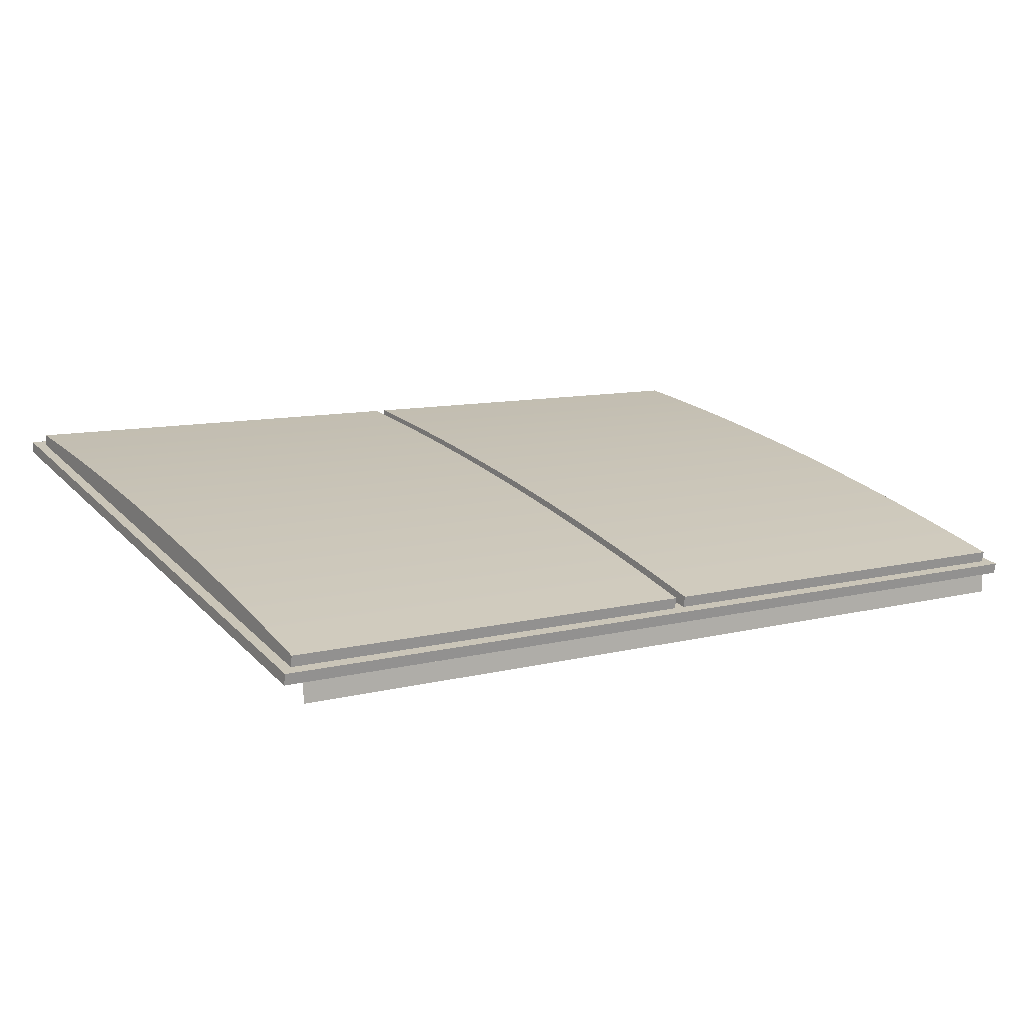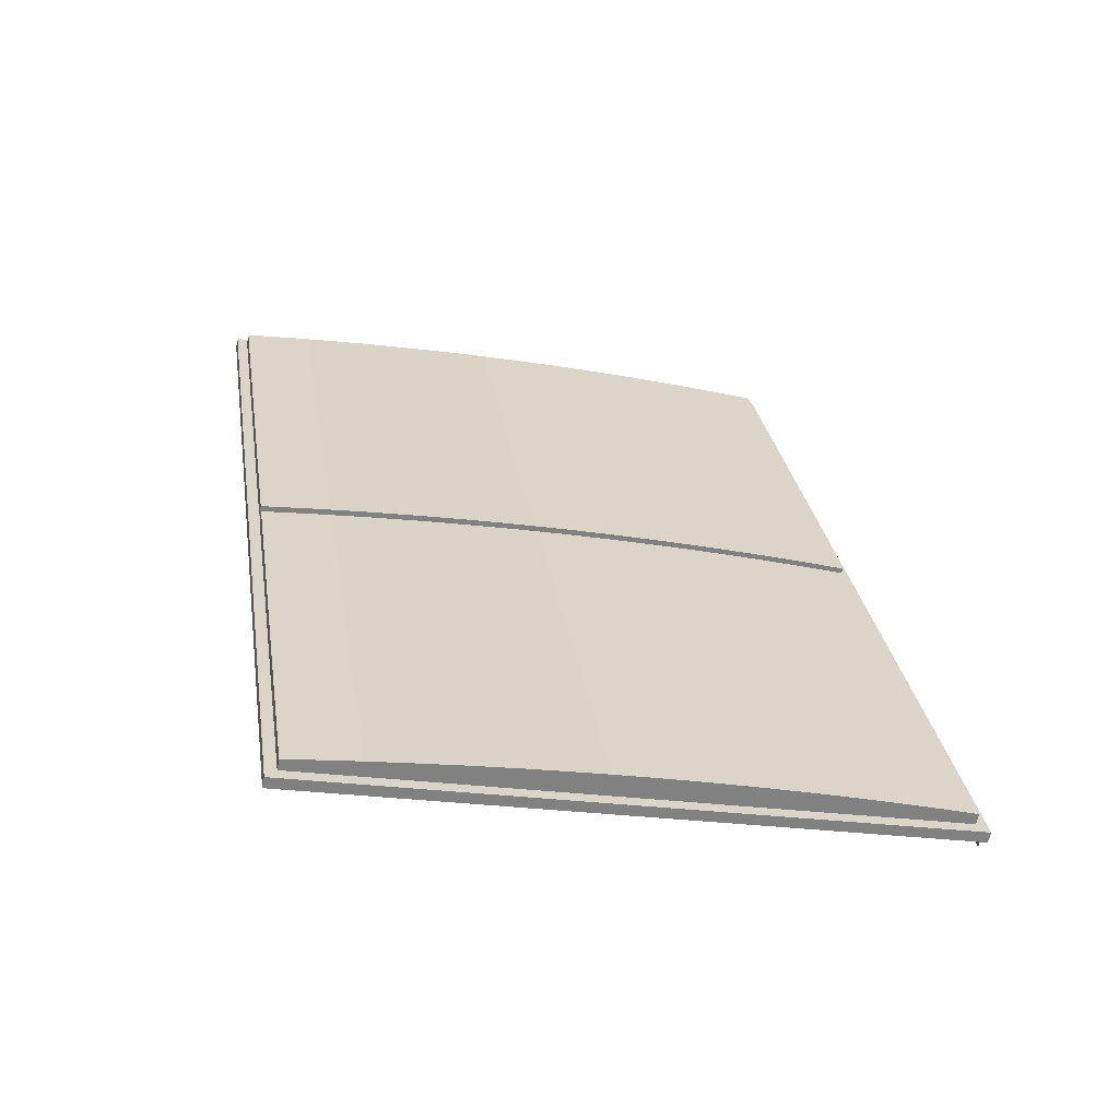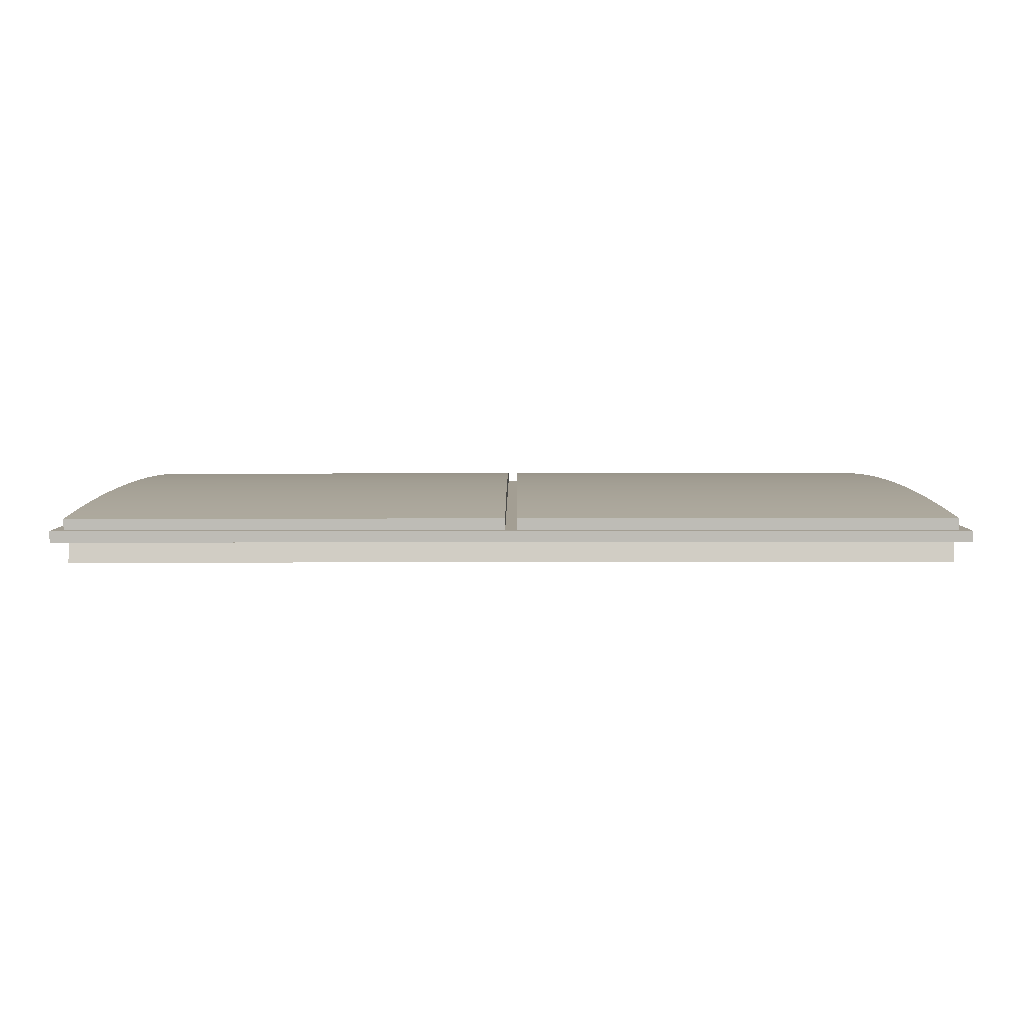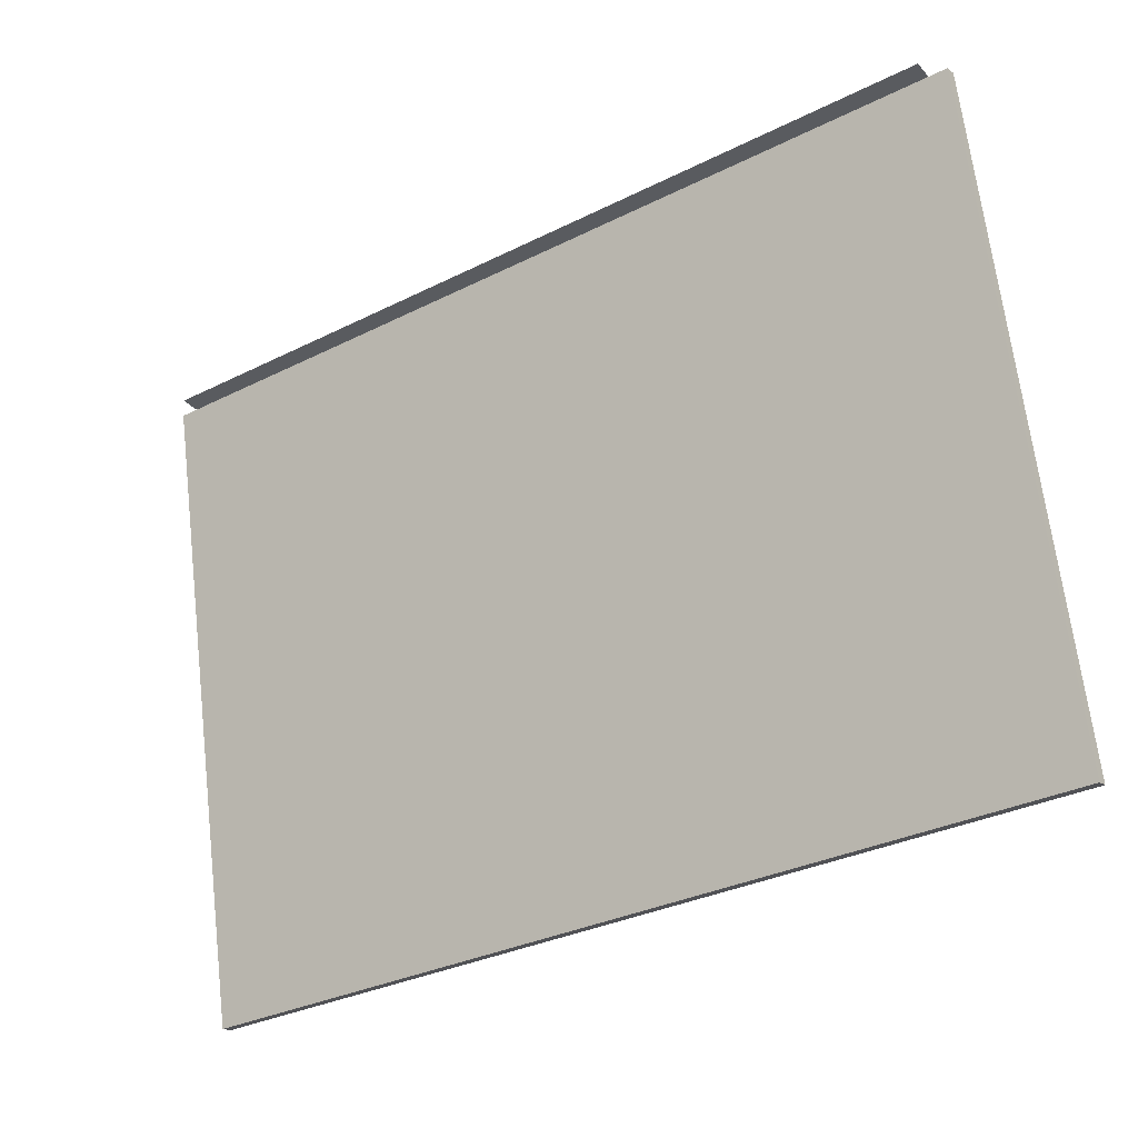
<metadata>
{"format":"obj","ext":"obj","renderer":"f3d","projection":"perspective","resolution":1024,"background":"white","views":[{"elev":9.8,"azim":-33.3,"up":"+Y"},{"elev":29.9,"azim":-99.1,"up":"+Y"},{"elev":-6.7,"azim":0.2,"up":"+Y"},{"elev":-32.0,"azim":35.1,"up":"+Z"}]}
</metadata>
<code>
v 0.691 0.5499 -0.4956
v 0.691 0.5669 -0.492
v 0.691 0.345 0.4779
v -0.7072 0.5499 -0.4956
v -0.7072 0.3412 0.496
v -0.7072 0.5669 -0.492
v 0.691 0.3412 0.496
v 0.691 0.5499 -0.4956
v -0.7072 0.5499 -0.4956
v 0.691 0.5669 -0.492
v -0.7072 0.3412 0.496
v -0.6778 0.3412 0.496
v -0.7072 0.3582 0.4996
v -0.7072 0.3582 0.4996
v -0.7072 0.5669 -0.492
v 0.691 0.3582 0.4996
v 0.691 0.3412 0.496
v -0.008087 0.3582 0.4996
v 0.6617 0.3412 0.496
v -0.008087 0.3412 0.496
v -0.7072 0.3582 0.4996
v -0.6898 0.5633 -0.475
v -0.7072 0.5669 -0.492
v -0.008087 0.5669 -0.492
v 0.691 0.3582 0.4996
v 0.691 0.5669 -0.492
v 0.6736 0.3618 0.4825
v 0.691 0.3582 0.4996
v -0.008087 0.5669 -0.492
v -0.6898 0.3618 0.4825
v 0.000611 0.5633 -0.475
v 0.000611 0.3618 0.4825
v -0.008087 0.3582 0.4996
v 0.6736 0.5633 -0.475
v -0.01679 0.5633 -0.475
v -0.6898 0.3618 0.4825
v -0.6898 0.4008 0.4075
v -0.6898 0.5633 -0.475
v 0.6736 0.3788 0.4861
v 0.000611 0.3618 0.4825
v 0.6736 0.3618 0.4825
v 0.6736 0.4008 0.4075
v 0.6736 0.3618 0.4825
v 0.6736 0.5633 -0.475
v -0.01679 0.3618 0.4825
v -0.6898 0.5804 -0.4714
v -0.01679 0.5633 -0.475
v -0.6898 0.5633 -0.475
v -0.6898 0.3788 0.4861
v -0.6898 0.4218 0.3287
v 0.000611 0.5804 -0.4714
v 0.6736 0.5633 -0.475
v 0.000611 0.5633 -0.475
v 0.000611 0.5633 -0.475
v 0.000611 0.3618 0.4825
v 0.000611 0.4008 0.4075
v 0.000611 0.3788 0.4861
v 0.6736 0.3788 0.4861
v 0.6736 0.4218 0.3287
v -0.01679 0.3788 0.4861
v -0.6898 0.3618 0.4825
v -0.01679 0.3618 0.4825
v -0.01679 0.4008 0.4075
v -0.01679 0.3618 0.4825
v -0.01679 0.5633 -0.475
v -0.01679 0.5804 -0.4714
v -0.6898 0.5688 -0.3906
v -0.6898 0.5804 -0.4714
v -0.6898 0.3788 0.4861
v -0.01679 0.3788 0.4861
v -0.6898 0.4008 0.4075
v -0.6898 0.3788 0.4861
v -0.01679 0.4008 0.4075
v -0.6898 0.4218 0.3287
v -0.6898 0.4419 0.2496
v 0.6736 0.5804 -0.4714
v 0.000611 0.5804 -0.4714
v 0.000611 0.5688 -0.3906
v 0.000611 0.3788 0.4861
v 0.000611 0.4218 0.3287
v 0.6736 0.3788 0.4861
v 0.000611 0.4008 0.4075
v 0.000611 0.3788 0.4861
v 0.6736 0.4008 0.4075
v 0.6736 0.4419 0.2496
v 0.000611 0.4218 0.3287
v 0.6736 0.4218 0.3287
v -0.01679 0.3788 0.4861
v -0.01679 0.4218 0.3287
v -0.6898 0.5804 -0.4714
v -0.01679 0.5688 -0.3906
v -0.01679 0.5804 -0.4714
v -0.01679 0.5688 -0.3906
v -0.01679 0.5804 -0.4714
v -0.6898 0.5563 -0.31
v -0.6898 0.5688 -0.3906
v -0.01679 0.4218 0.3287
v -0.6898 0.4419 0.2496
v -0.6898 0.4611 0.1703
v 0.000611 0.5804 -0.4714
v 0.6736 0.5688 -0.3906
v 0.6736 0.5804 -0.4714
v 0.6736 0.5688 -0.3906
v 0.6736 0.5804 -0.4714
v 0.000611 0.5563 -0.31
v 0.000611 0.5688 -0.3906
v 0.000611 0.4419 0.2496
v 0.6736 0.4611 0.1703
v 0.000611 0.4419 0.2496
v 0.6736 0.4419 0.2496
v -0.01679 0.4419 0.2496
v -0.01679 0.5563 -0.31
v -0.6898 0.5428 -0.2295
v -0.01679 0.5563 -0.31
v -0.6898 0.5563 -0.31
v -0.01679 0.4419 0.2496
v -0.6898 0.4611 0.1703
v -0.6898 0.4793 0.0907
v 0.6736 0.5563 -0.31
v 0.000611 0.5428 -0.2295
v 0.6736 0.5563 -0.31
v 0.000611 0.5563 -0.31
v 0.000611 0.4611 0.1703
v 0.6736 0.4793 0.0907
v 0.000611 0.4611 0.1703
v 0.6736 0.4611 0.1703
v -0.01679 0.4611 0.1703
v -0.01679 0.5428 -0.2295
v -0.6898 0.5283 -0.1492
v -0.01679 0.5428 -0.2295
v -0.6898 0.5428 -0.2295
v -0.01679 0.4611 0.1703
v -0.6898 0.4793 0.0907
v -0.6898 0.4966 0.01094
v 0.6736 0.5428 -0.2295
v 0.000611 0.5283 -0.1492
v 0.6736 0.5428 -0.2295
v 0.000611 0.5428 -0.2295
v 0.000611 0.4793 0.0907
v 0.6736 0.4966 0.01094
v 0.000611 0.4793 0.0907
v 0.6736 0.4793 0.0907
v -0.01679 0.4793 0.0907
v -0.01679 0.5283 -0.1492
v -0.6898 0.5129 -0.06902
v -0.01679 0.5283 -0.1492
v -0.6898 0.5283 -0.1492
v -0.01679 0.4793 0.0907
v -0.6898 0.4966 0.01094
v 0.6736 0.5283 -0.1492
v 0.000611 0.5129 -0.06902
v 0.6736 0.5283 -0.1492
v 0.000611 0.5283 -0.1492
v 0.000611 0.4966 0.01094
v 0.6736 0.5129 -0.06902
v 0.000611 0.4966 0.01094
v 0.6736 0.4966 0.01094
v -0.01679 0.4966 0.01094
v -0.01679 0.5129 -0.06902
v -0.01679 0.5129 -0.06902
v -0.6898 0.5129 -0.06902
v -0.01679 0.4966 0.01094
v 0.6736 0.5129 -0.06902
v 0.000611 0.5129 -0.06902
v 0.691 0.345 0.4779
v 0.691 0.5669 -0.492
v 0.691 0.5499 -0.4956
v -0.7072 0.5669 -0.492
v -0.7072 0.3412 0.496
v -0.7072 0.5499 -0.4956
v 0.691 0.3412 0.496
v 0.691 0.5669 -0.492
v -0.7072 0.5499 -0.4956
v 0.691 0.5499 -0.4956
v -0.7072 0.3582 0.4996
v -0.6778 0.3412 0.496
v -0.7072 0.3412 0.496
v -0.7072 0.3582 0.4996
v -0.7072 0.5669 -0.492
v 0.691 0.3582 0.4996
v 0.6617 0.3412 0.496
v -0.008087 0.3582 0.4996
v 0.691 0.3412 0.496
v -0.008087 0.3412 0.496
v -0.7072 0.5669 -0.492
v -0.6898 0.5633 -0.475
v -0.7072 0.3582 0.4996
v -0.008087 0.5669 -0.492
v 0.691 0.3582 0.4996
v 0.691 0.3582 0.4996
v 0.6736 0.3618 0.4825
v 0.691 0.5669 -0.492
v -0.008087 0.5669 -0.492
v -0.6898 0.3618 0.4825
v 0.000611 0.5633 -0.475
v -0.008087 0.3582 0.4996
v 0.000611 0.3618 0.4825
v 0.6736 0.5633 -0.475
v -0.01679 0.5633 -0.475
v -0.6898 0.5633 -0.475
v -0.6898 0.4008 0.4075
v -0.6898 0.3618 0.4825
v 0.6736 0.3618 0.4825
v 0.000611 0.3618 0.4825
v 0.6736 0.3788 0.4861
v 0.6736 0.5633 -0.475
v 0.6736 0.3618 0.4825
v 0.6736 0.4008 0.4075
v -0.01679 0.3618 0.4825
v -0.6898 0.5633 -0.475
v -0.01679 0.5633 -0.475
v -0.6898 0.5804 -0.4714
v -0.6898 0.3788 0.4861
v -0.6898 0.4218 0.3287
v 0.000611 0.5633 -0.475
v 0.6736 0.5633 -0.475
v 0.000611 0.5804 -0.4714
v 0.000611 0.4008 0.4075
v 0.000611 0.3618 0.4825
v 0.000611 0.5633 -0.475
v 0.000611 0.3788 0.4861
v 0.6736 0.3788 0.4861
v 0.6736 0.4218 0.3287
v -0.01679 0.3618 0.4825
v -0.6898 0.3618 0.4825
v -0.01679 0.3788 0.4861
v -0.01679 0.5633 -0.475
v -0.01679 0.3618 0.4825
v -0.01679 0.4008 0.4075
v -0.01679 0.5804 -0.4714
v -0.6898 0.5804 -0.4714
v -0.6898 0.5688 -0.3906
v -0.6898 0.3788 0.4861
v -0.6898 0.3788 0.4861
v -0.6898 0.4008 0.4075
v -0.01679 0.3788 0.4861
v -0.6898 0.4218 0.3287
v -0.01679 0.4008 0.4075
v -0.6898 0.4419 0.2496
v 0.6736 0.5804 -0.4714
v 0.000611 0.5688 -0.3906
v 0.000611 0.5804 -0.4714
v 0.000611 0.3788 0.4861
v 0.000611 0.4218 0.3287
v 0.000611 0.3788 0.4861
v 0.000611 0.4008 0.4075
v 0.6736 0.3788 0.4861
v 0.6736 0.4008 0.4075
v 0.6736 0.4419 0.2496
v 0.6736 0.4218 0.3287
v 0.000611 0.4218 0.3287
v -0.01679 0.3788 0.4861
v -0.01679 0.4218 0.3287
v -0.01679 0.5804 -0.4714
v -0.01679 0.5688 -0.3906
v -0.6898 0.5804 -0.4714
v -0.01679 0.5804 -0.4714
v -0.01679 0.5688 -0.3906
v -0.6898 0.5563 -0.31
v -0.6898 0.5688 -0.3906
v -0.01679 0.4218 0.3287
v -0.6898 0.4419 0.2496
v -0.6898 0.4611 0.1703
v 0.6736 0.5804 -0.4714
v 0.6736 0.5688 -0.3906
v 0.000611 0.5804 -0.4714
v 0.6736 0.5804 -0.4714
v 0.6736 0.5688 -0.3906
v 0.000611 0.5563 -0.31
v 0.000611 0.5688 -0.3906
v 0.000611 0.4419 0.2496
v 0.6736 0.4611 0.1703
v 0.6736 0.4419 0.2496
v 0.000611 0.4419 0.2496
v -0.01679 0.4419 0.2496
v -0.01679 0.5563 -0.31
v -0.6898 0.5428 -0.2295
v -0.6898 0.5563 -0.31
v -0.01679 0.5563 -0.31
v -0.01679 0.4419 0.2496
v -0.6898 0.4611 0.1703
v -0.6898 0.4793 0.0907
v 0.6736 0.5563 -0.31
v 0.000611 0.5428 -0.2295
v 0.000611 0.5563 -0.31
v 0.6736 0.5563 -0.31
v 0.000611 0.4611 0.1703
v 0.6736 0.4793 0.0907
v 0.6736 0.4611 0.1703
v 0.000611 0.4611 0.1703
v -0.01679 0.4611 0.1703
v -0.01679 0.5428 -0.2295
v -0.6898 0.5283 -0.1492
v -0.6898 0.5428 -0.2295
v -0.01679 0.5428 -0.2295
v -0.01679 0.4611 0.1703
v -0.6898 0.4793 0.0907
v -0.6898 0.4966 0.01094
v 0.6736 0.5428 -0.2295
v 0.000611 0.5283 -0.1492
v 0.000611 0.5428 -0.2295
v 0.6736 0.5428 -0.2295
v 0.000611 0.4793 0.0907
v 0.6736 0.4966 0.01094
v 0.6736 0.4793 0.0907
v 0.000611 0.4793 0.0907
v -0.01679 0.4793 0.0907
v -0.01679 0.5283 -0.1492
v -0.6898 0.5129 -0.06902
v -0.6898 0.5283 -0.1492
v -0.01679 0.5283 -0.1492
v -0.01679 0.4793 0.0907
v -0.6898 0.4966 0.01094
v 0.6736 0.5283 -0.1492
v 0.000611 0.5129 -0.06902
v 0.000611 0.5283 -0.1492
v 0.6736 0.5283 -0.1492
v 0.000611 0.4966 0.01094
v 0.6736 0.5129 -0.06902
v 0.6736 0.4966 0.01094
v 0.000611 0.4966 0.01094
v -0.01679 0.4966 0.01094
v -0.01679 0.5129 -0.06902
v -0.6898 0.5129 -0.06902
v -0.01679 0.5129 -0.06902
v -0.01679 0.4966 0.01094
v 0.000611 0.5129 -0.06902
v 0.6736 0.5129 -0.06902
v 0.691 0.5499 -0.4956
v 0.691 0.3412 0.496
v 0.691 0.345 0.4779
v 0.691 0.345 0.4779
v 0.691 0.3412 0.496
v 0.691 0.5499 -0.4956
v -0.6778 0.3412 0.496
v -0.7072 0.5499 -0.4956
v -0.7072 0.3412 0.496
v -0.7072 0.3412 0.496
v -0.7072 0.5499 -0.4956
v -0.6778 0.3412 0.496
v 0.6617 0.3412 0.496
v 0.6617 0.3412 0.496
v -0.008087 0.3412 0.496
v -0.008087 0.3412 0.496
v 0.6617 0.3412 0.496
v -0.6778 0.3107 0.496
v 0.6617 0.3107 0.496
v 0.6617 0.3107 0.496
v -0.6778 0.3107 0.496
v 0.6617 0.3412 0.496
v -0.6778 0.3412 0.496
v -0.008087 0.3412 0.496
v -0.008087 0.3412 0.496
v -0.6778 0.3412 0.496
v 0.000611 0.3618 0.4825
v 0.6736 0.5633 -0.475
v 0.6736 0.3618 0.4825
v 0.6736 0.3618 0.4825
v 0.6736 0.5633 -0.475
v 0.000611 0.3618 0.4825
v 0.000611 0.5633 -0.475
v 0.000611 0.5633 -0.475
v -0.01679 0.5633 -0.475
v -0.6898 0.3618 0.4825
v -0.6898 0.5633 -0.475
v -0.6898 0.5633 -0.475
v -0.6898 0.3618 0.4825
v -0.01679 0.5633 -0.475
v -0.01679 0.3618 0.4825
v -0.01679 0.3618 0.4825
f 1 2 3
f 4 5 6
f 3 2 7
f 8 9 10
f 11 12 13
f 14 6 5
f 15 10 9
f 16 7 2
f 17 18 19
f 20 13 12
f 21 22 23
f 24 10 15
f 25 18 17
f 26 27 28
f 20 19 18
f 18 13 20
f 29 23 22
f 22 21 30
f 26 29 31
f 28 32 33
f 27 32 28
f 27 26 34
f 33 30 21
f 35 29 22
f 36 37 38
f 33 31 29
f 34 26 31
f 31 33 32
f 39 40 41
f 42 43 44
f 45 30 33
f 45 29 35
f 46 47 48
f 37 36 49
f 38 37 50
f 29 45 33
f 51 52 53
f 54 55 56
f 40 39 57
f 43 42 58
f 42 44 59
f 60 61 62
f 63 64 65
f 47 46 66
f 38 67 68
f 61 60 69
f 70 71 72
f 73 74 71
f 38 50 75
f 52 51 76
f 77 54 78
f 79 56 55
f 80 54 56
f 81 82 83
f 82 81 84
f 59 44 85
f 86 84 87
f 64 63 88
f 63 65 89
f 90 91 92
f 93 65 94
f 38 95 67
f 91 90 96
f 71 70 73
f 74 73 97
f 97 98 74
f 38 75 99
f 100 101 102
f 103 44 104
f 78 54 105
f 101 100 106
f 107 54 80
f 84 86 82
f 85 44 108
f 109 87 110
f 87 109 86
f 89 65 111
f 112 65 93
f 38 113 95
f 114 96 115
f 96 114 91
f 98 97 116
f 116 117 98
f 38 99 118
f 119 44 103
f 105 54 120
f 121 106 122
f 106 121 101
f 123 54 107
f 108 44 124
f 125 110 126
f 110 125 109
f 111 65 127
f 128 65 112
f 38 129 113
f 130 115 131
f 115 130 114
f 117 116 132
f 132 133 117
f 38 118 134
f 135 44 119
f 120 54 136
f 137 122 138
f 122 137 121
f 139 54 123
f 124 44 140
f 141 126 142
f 126 141 125
f 127 65 143
f 144 65 128
f 38 145 129
f 146 131 147
f 131 146 130
f 133 132 148
f 148 149 133
f 38 134 145
f 150 44 135
f 136 54 151
f 152 138 153
f 138 152 137
f 154 54 139
f 140 44 155
f 156 142 157
f 142 156 141
f 143 65 158
f 159 65 144
f 160 147 161
f 147 160 146
f 149 148 162
f 162 161 149
f 155 44 150
f 151 54 154
f 163 153 164
f 153 163 152
f 164 157 163
f 157 164 156
f 158 65 159
f 161 162 160
f 165 166 167
f 168 169 170
f 171 166 165
f 172 173 174
f 175 176 177
f 169 168 178
f 173 172 179
f 166 171 180
f 181 182 183
f 176 175 184
f 185 186 187
f 179 172 188
f 183 182 189
f 190 191 192
f 182 181 184
f 184 175 182
f 186 185 193
f 194 187 186
f 195 193 192
f 196 197 190
f 190 197 191
f 198 192 191
f 187 194 196
f 186 193 199
f 200 201 202
f 193 195 196
f 195 192 198
f 197 196 195
f 203 204 205
f 206 207 208
f 196 194 209
f 199 193 209
f 210 211 212
f 213 202 201
f 214 201 200
f 196 209 193
f 215 216 217
f 218 219 220
f 221 205 204
f 222 208 207
f 223 206 208
f 224 225 226
f 227 228 229
f 230 212 211
f 231 232 200
f 233 226 225
f 234 235 236
f 235 237 238
f 239 214 200
f 240 217 216
f 241 220 242
f 219 218 243
f 218 220 244
f 245 246 247
f 248 247 246
f 249 206 223
f 250 248 251
f 252 229 228
f 253 227 229
f 254 255 256
f 257 227 258
f 232 259 200
f 260 256 255
f 238 236 235
f 261 238 237
f 237 262 261
f 263 239 200
f 264 265 266
f 267 206 268
f 269 220 241
f 270 266 265
f 244 220 271
f 246 251 248
f 272 206 249
f 273 250 274
f 251 274 250
f 275 227 253
f 258 227 276
f 259 277 200
f 278 260 279
f 255 279 260
f 280 261 262
f 262 281 280
f 282 263 200
f 268 206 283
f 284 220 269
f 285 270 286
f 265 286 270
f 271 220 287
f 288 206 272
f 289 273 290
f 274 290 273
f 291 227 275
f 276 227 292
f 277 293 200
f 294 278 295
f 279 295 278
f 296 280 281
f 281 297 296
f 298 282 200
f 283 206 299
f 300 220 284
f 301 285 302
f 286 302 285
f 287 220 303
f 304 206 288
f 305 289 306
f 290 306 289
f 307 227 291
f 292 227 308
f 293 309 200
f 310 294 311
f 295 311 294
f 312 296 297
f 297 313 312
f 309 298 200
f 299 206 314
f 315 220 300
f 316 301 317
f 302 317 301
f 303 220 318
f 319 206 304
f 320 305 321
f 306 321 305
f 322 227 307
f 308 227 323
f 324 310 325
f 311 325 310
f 326 312 313
f 313 324 326
f 314 206 319
f 318 220 315
f 327 316 328
f 317 328 316
f 328 320 327
f 321 327 320
f 323 227 322
f 325 326 324
f 329 330 331
f 332 333 334
f 335 336 337
f 338 339 340
f 329 341 330
f 333 342 334
f 336 335 329
f 334 340 339
f 329 343 341
f 342 344 334
f 345 346 347
f 348 349 350
f 329 335 343
f 344 340 334
f 351 345 352
f 353 350 354
f 346 345 351
f 354 350 349
f 355 356 357
f 358 359 360
f 356 355 361
f 362 360 359
f 363 364 365
f 366 367 368
f 364 363 369
f 370 368 367

</code>
